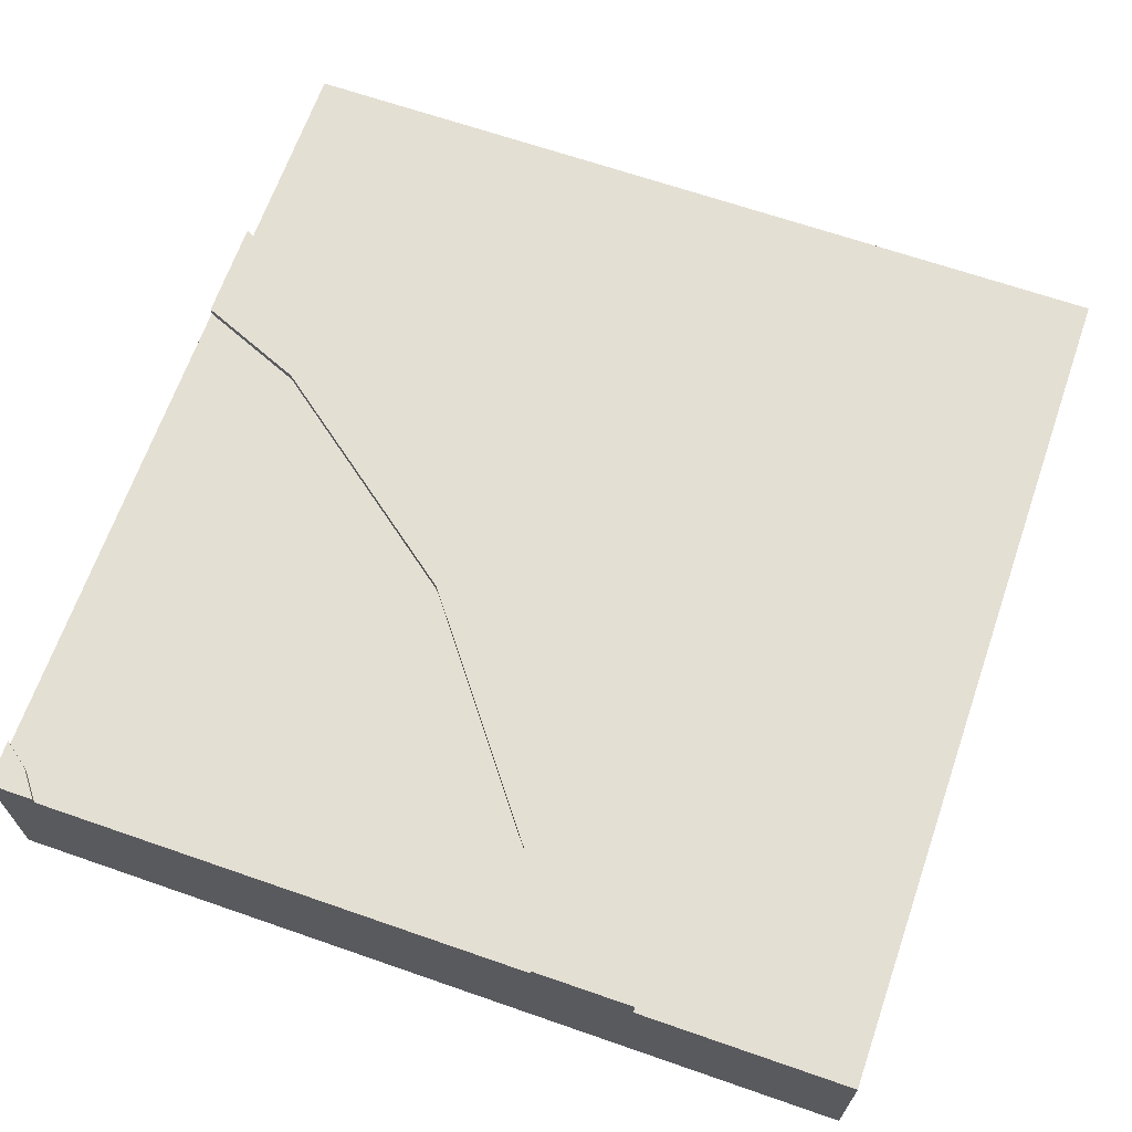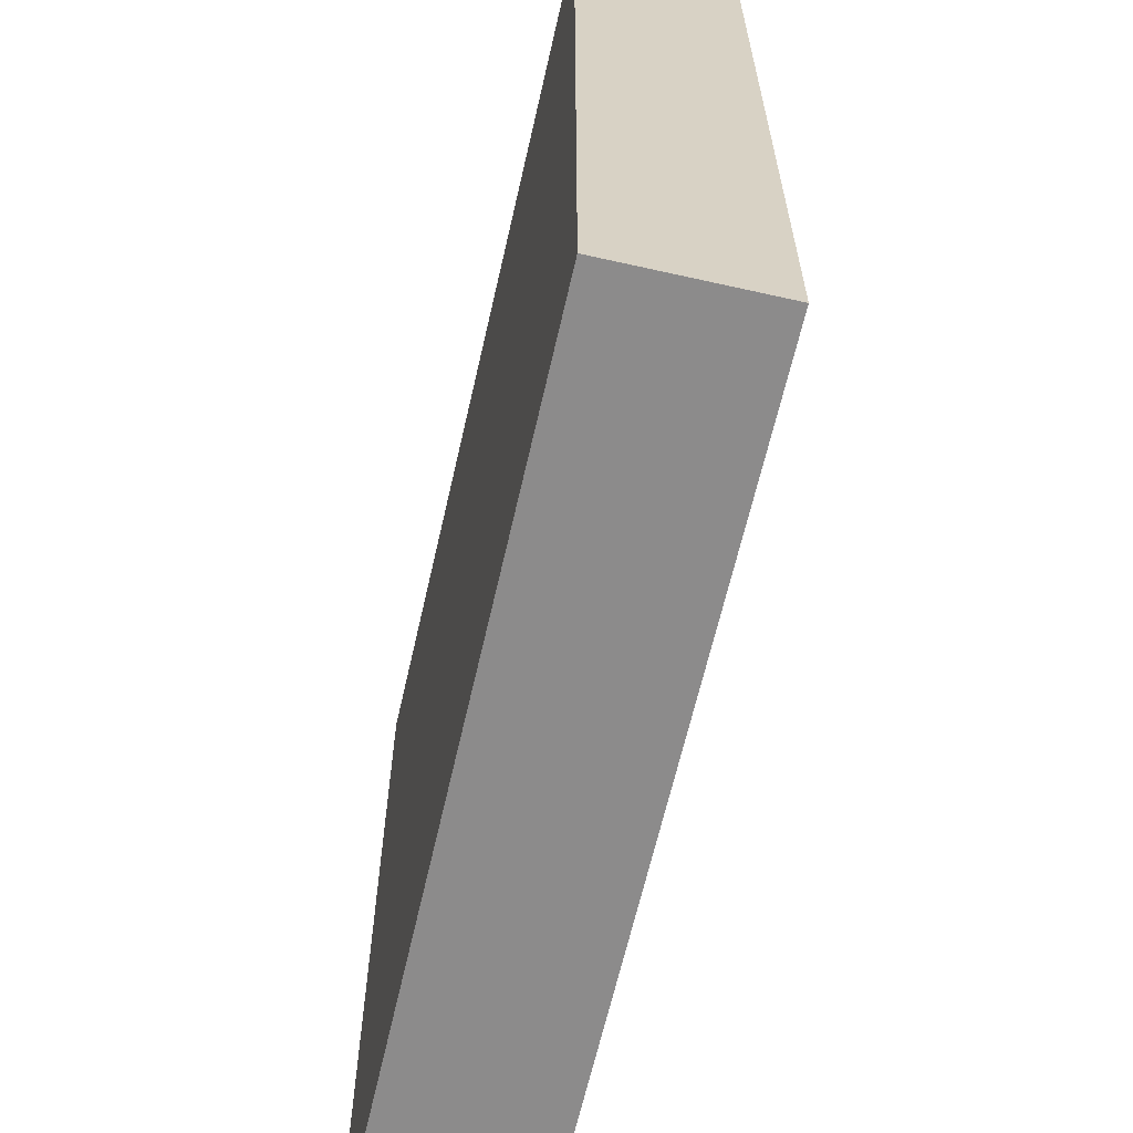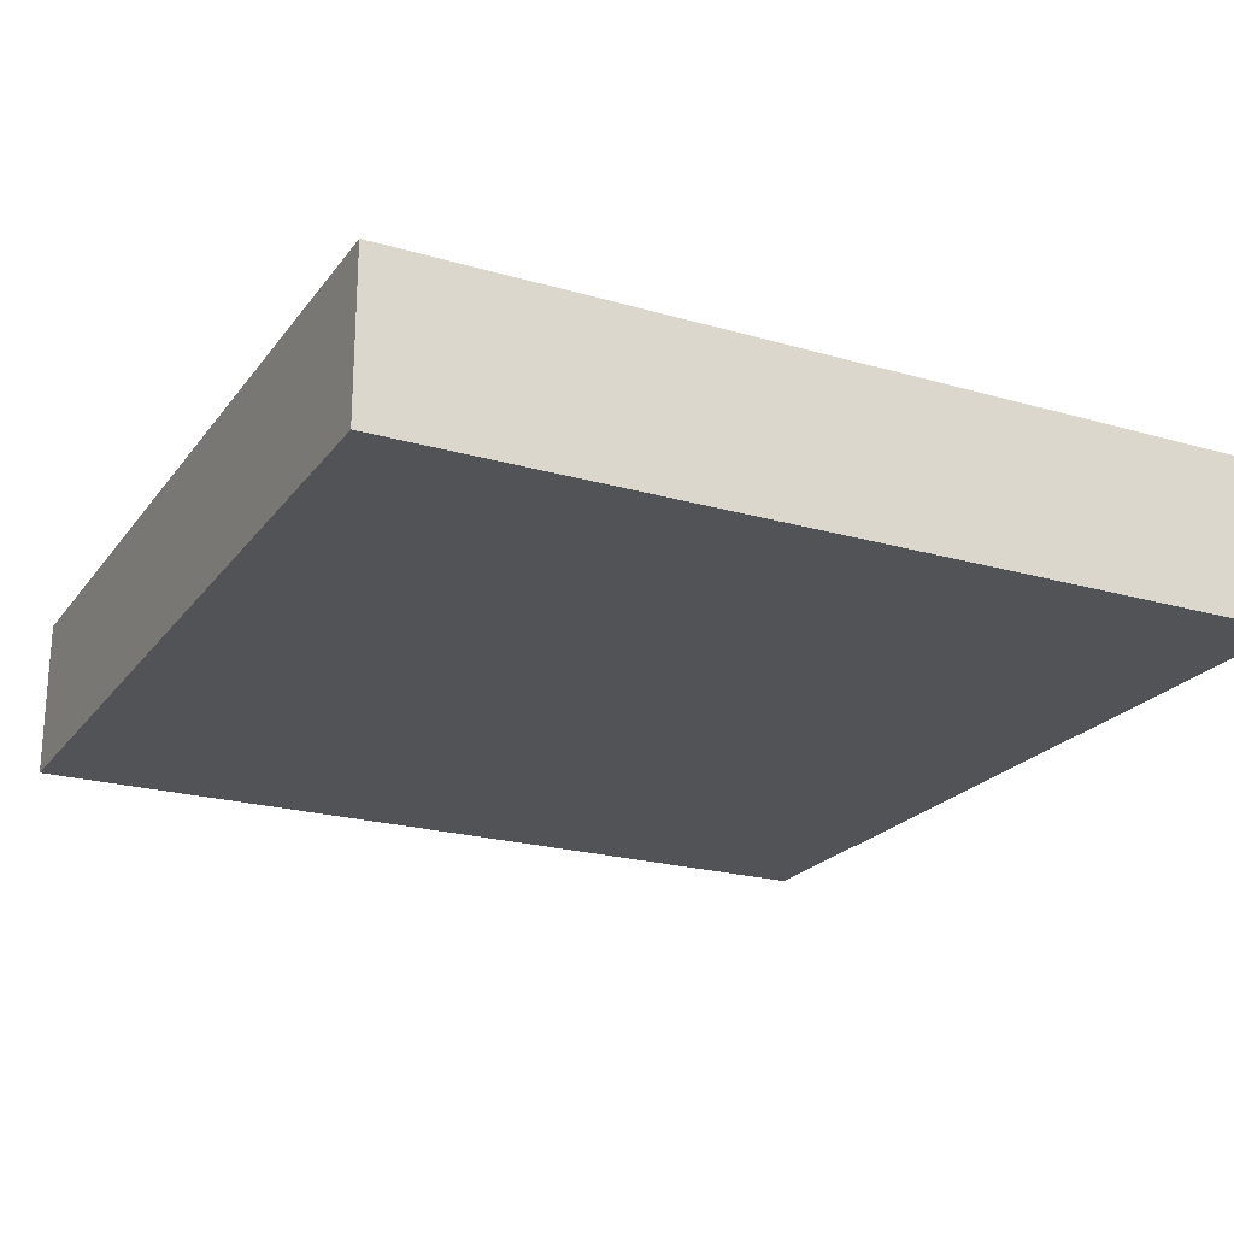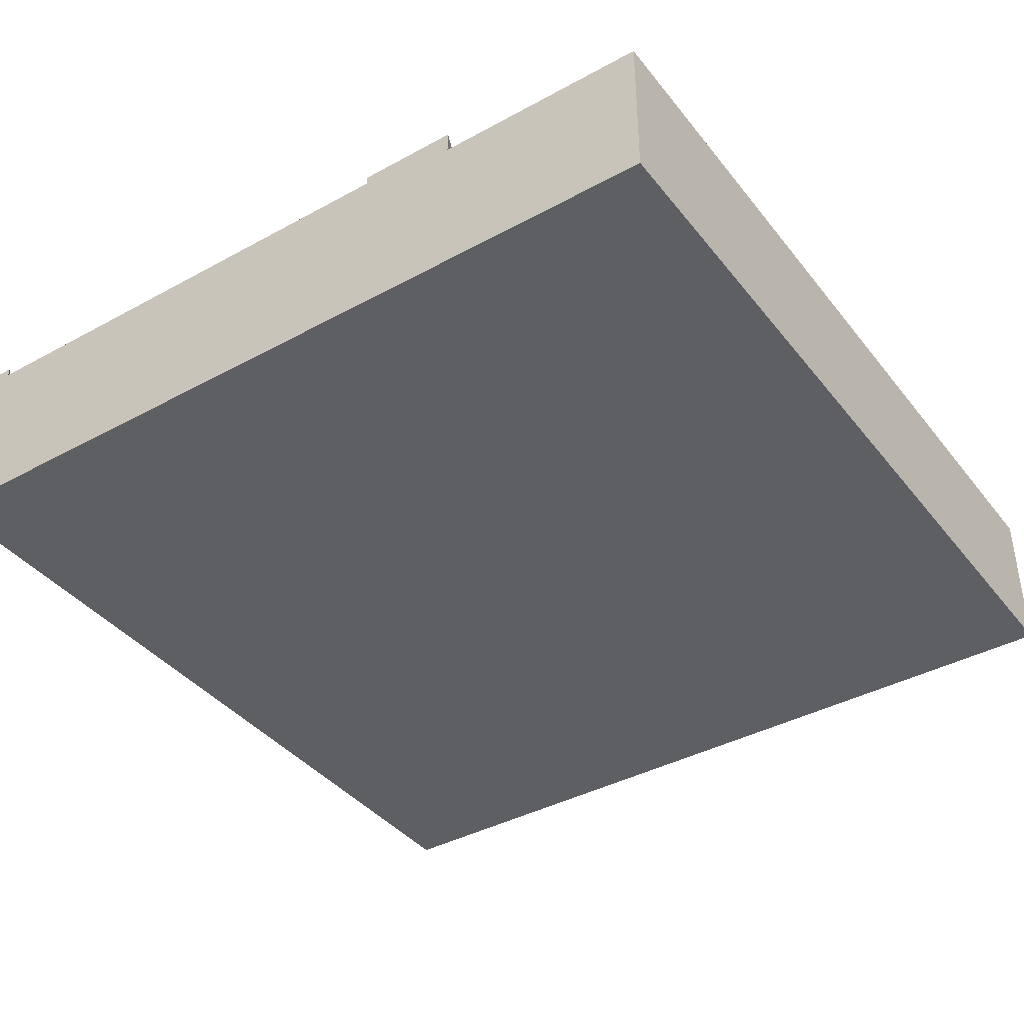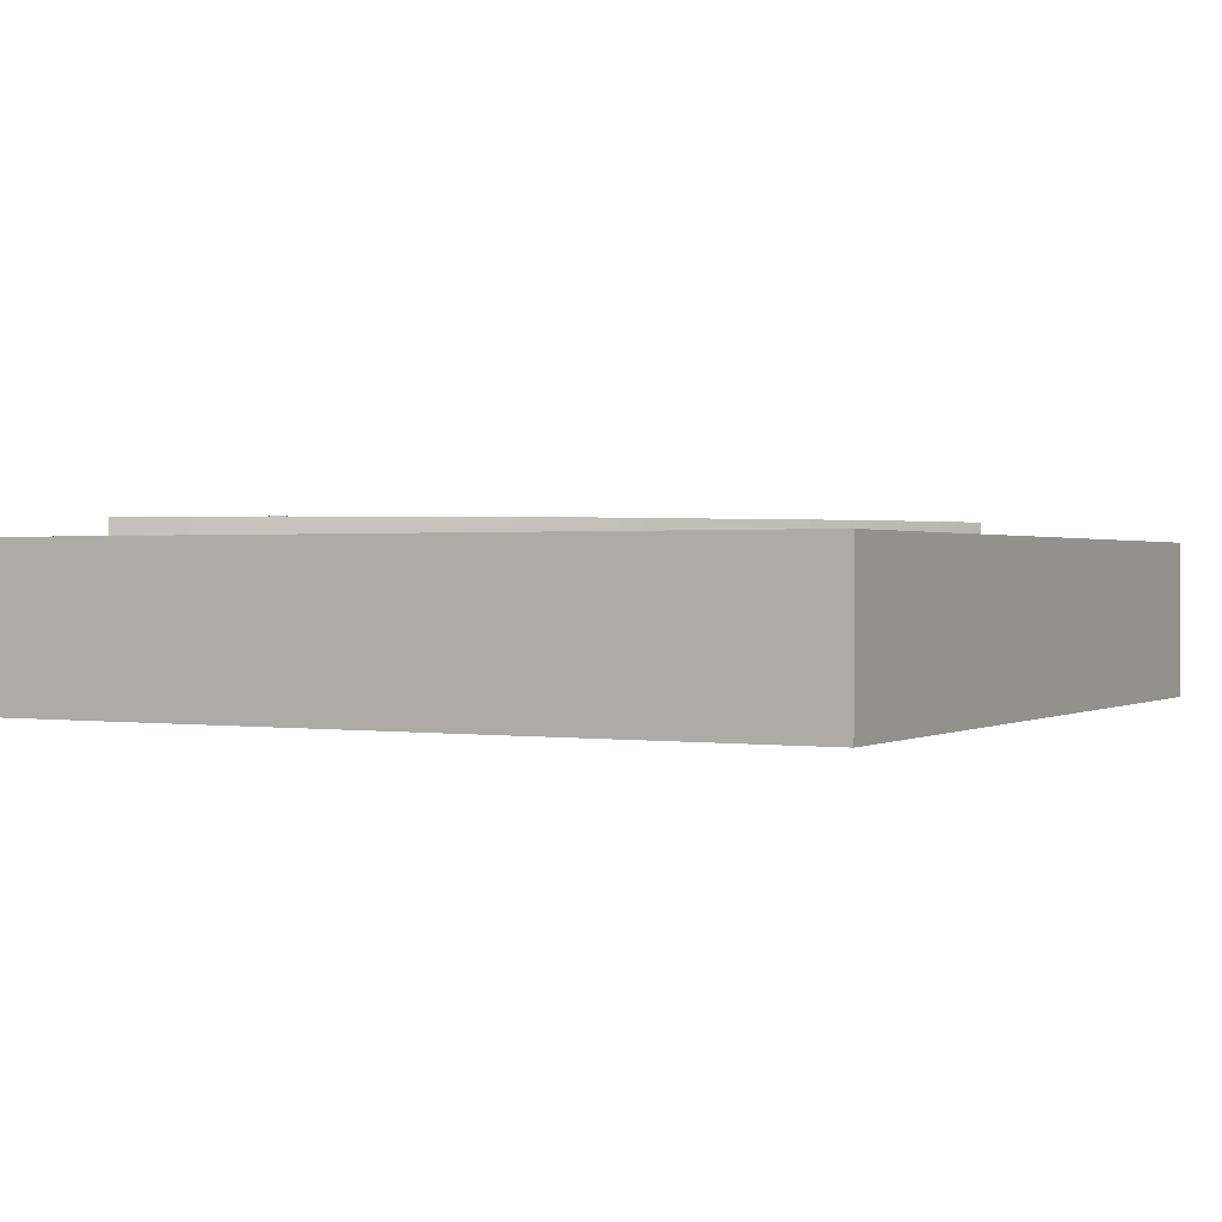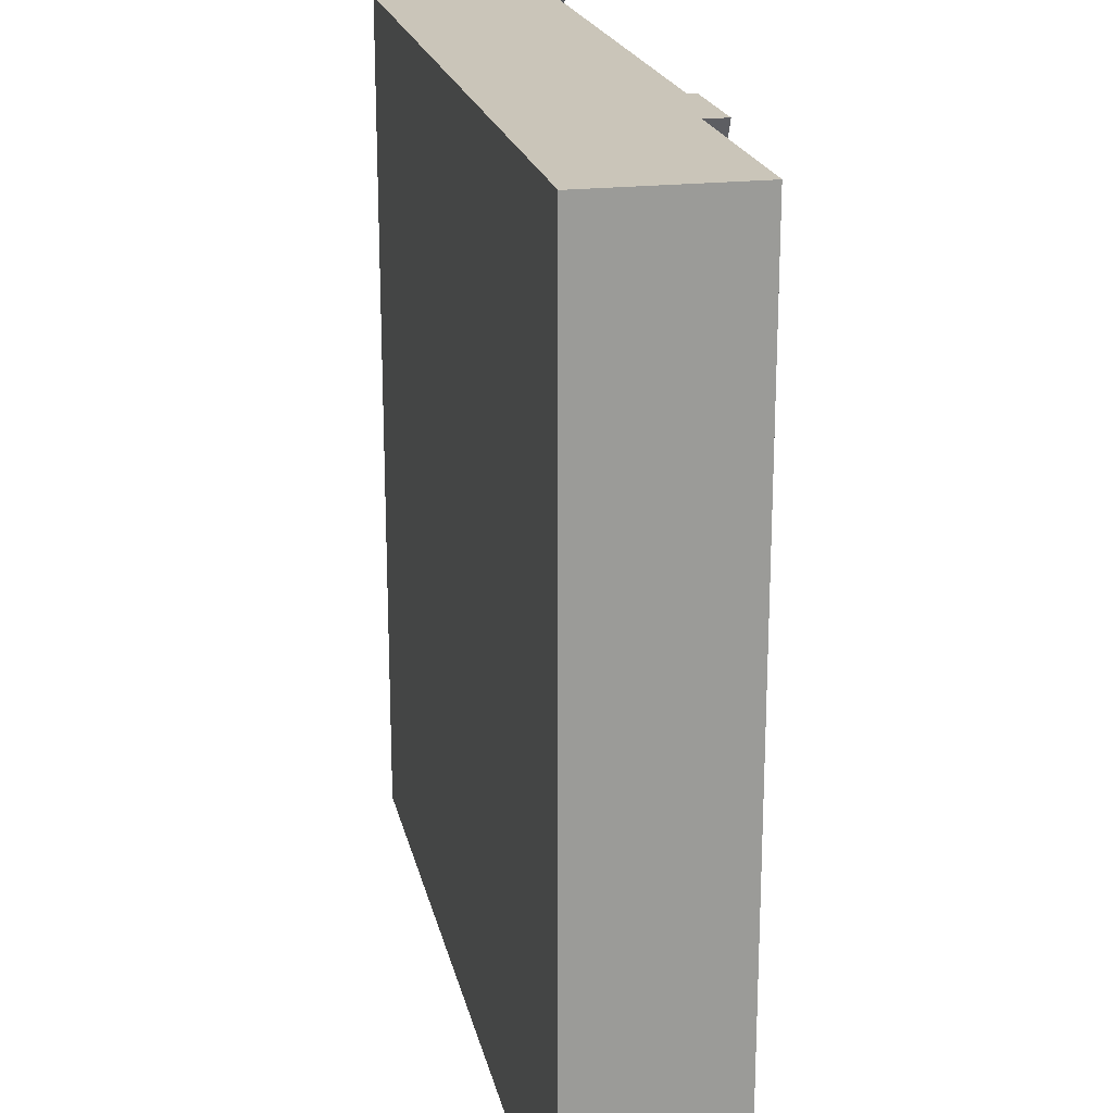
<metadata>
{"format":"obj","ext":"obj","renderer":"f3d","projection":"perspective","resolution":1024,"background":"white","views":[{"elev":66.5,"azim":19.2,"up":"+Y"},{"elev":-64.0,"azim":77.2,"up":"+Z"},{"elev":-22.2,"azim":153.3,"up":"+Y"},{"elev":-39.5,"azim":34.2,"up":"+Y"},{"elev":0.8,"azim":118.3,"up":"+Y"},{"elev":20.6,"azim":78.0,"up":"+Z"}]}
</metadata>
<code>
o roadTile_049
v 1.903 0.63 -0
v 2.252 0.63 -0
v 2.03 0.63 -0.5378
v 1.382 0.63 -1.382
v 0.5378 0.63 -2.03
v -0 0.63 -2.252
v -0 0.63 -1.903
v 0.375 0.63 -1.748
v 1.152 0.63 -1.152
v 1.748 0.63 -0.375
v 1.903 0.6 -0
v 1.903 0.3 -0
v 0.1608 0.3 -0
v 0.1608 0.6 -0
v 0.1608 0.63 -0
v 0 0.63 0
v 0 0 -0
v 2.252 0 -0
v 2.252 0.55 -0
v 0.09099 0.6 -0.09099
v 1.748 0.6 -0.375
v 1.152 0.6 -1.152
v 0.375 0.6 -1.748
v -0 0.6 -1.903
v 0 0.6 -0.1608
v 0.09099 0.63 -0.09099
v 0 0.63 -0.1608
v 0 0.3 -0.1608
v -0 0.3 -1.903
v -0 0.55 -2.252
v -0 0 -2.252
v 0.5378 0.55 -2.03
v 1.382 0.55 -1.382
v 2.03 0.55 -0.5378
v -1e-06 0.55 -3
v 3 0.55 -1e-06
v 3 0.55 -3
v -1e-06 0 -3
v 3 0 -3
v 3 0 -1e-06
f 9 10 3
f 12 17 18
f 15 20 26
f 16 26 27
f 29 31 17
f 7 23 8
f 8 22 9
f 9 21 10
f 10 11 1
f 5 30 6
f 4 32 5
f 3 33 4
f 2 34 3
f 26 25 27
f 10 1 3
f 1 2 3
f 3 4 9
f 4 5 9
f 5 6 7
f 9 5 8
f 7 8 5
f 1 11 2
f 11 12 19
f 2 11 19
f 13 14 16
f 14 15 16
f 13 16 17
f 18 19 12
f 12 13 17
f 15 14 20
f 16 15 26
f 27 25 16
f 25 28 16
f 29 24 30
f 24 7 6
f 24 6 30
f 17 16 28
f 17 28 29
f 29 30 31
f 7 24 23
f 8 23 22
f 9 22 21
f 10 21 11
f 5 32 30
f 4 33 32
f 3 34 33
f 2 19 34
f 26 20 25
f 13 11 14
f 22 25 20
f 25 29 28
f 13 12 11
f 20 14 22
f 14 11 21
f 21 22 14
f 22 23 25
f 23 24 25
f 25 24 29
f 33 34 37
f 35 31 30
f 38 37 39
f 31 39 18
f 36 39 37
f 19 40 36
f 37 35 32
f 35 30 32
f 19 36 34
f 36 37 34
f 37 32 33
f 35 38 31
f 38 35 37
f 31 38 39
f 39 40 18
f 18 17 31
f 36 40 39
f 19 18 40

</code>
